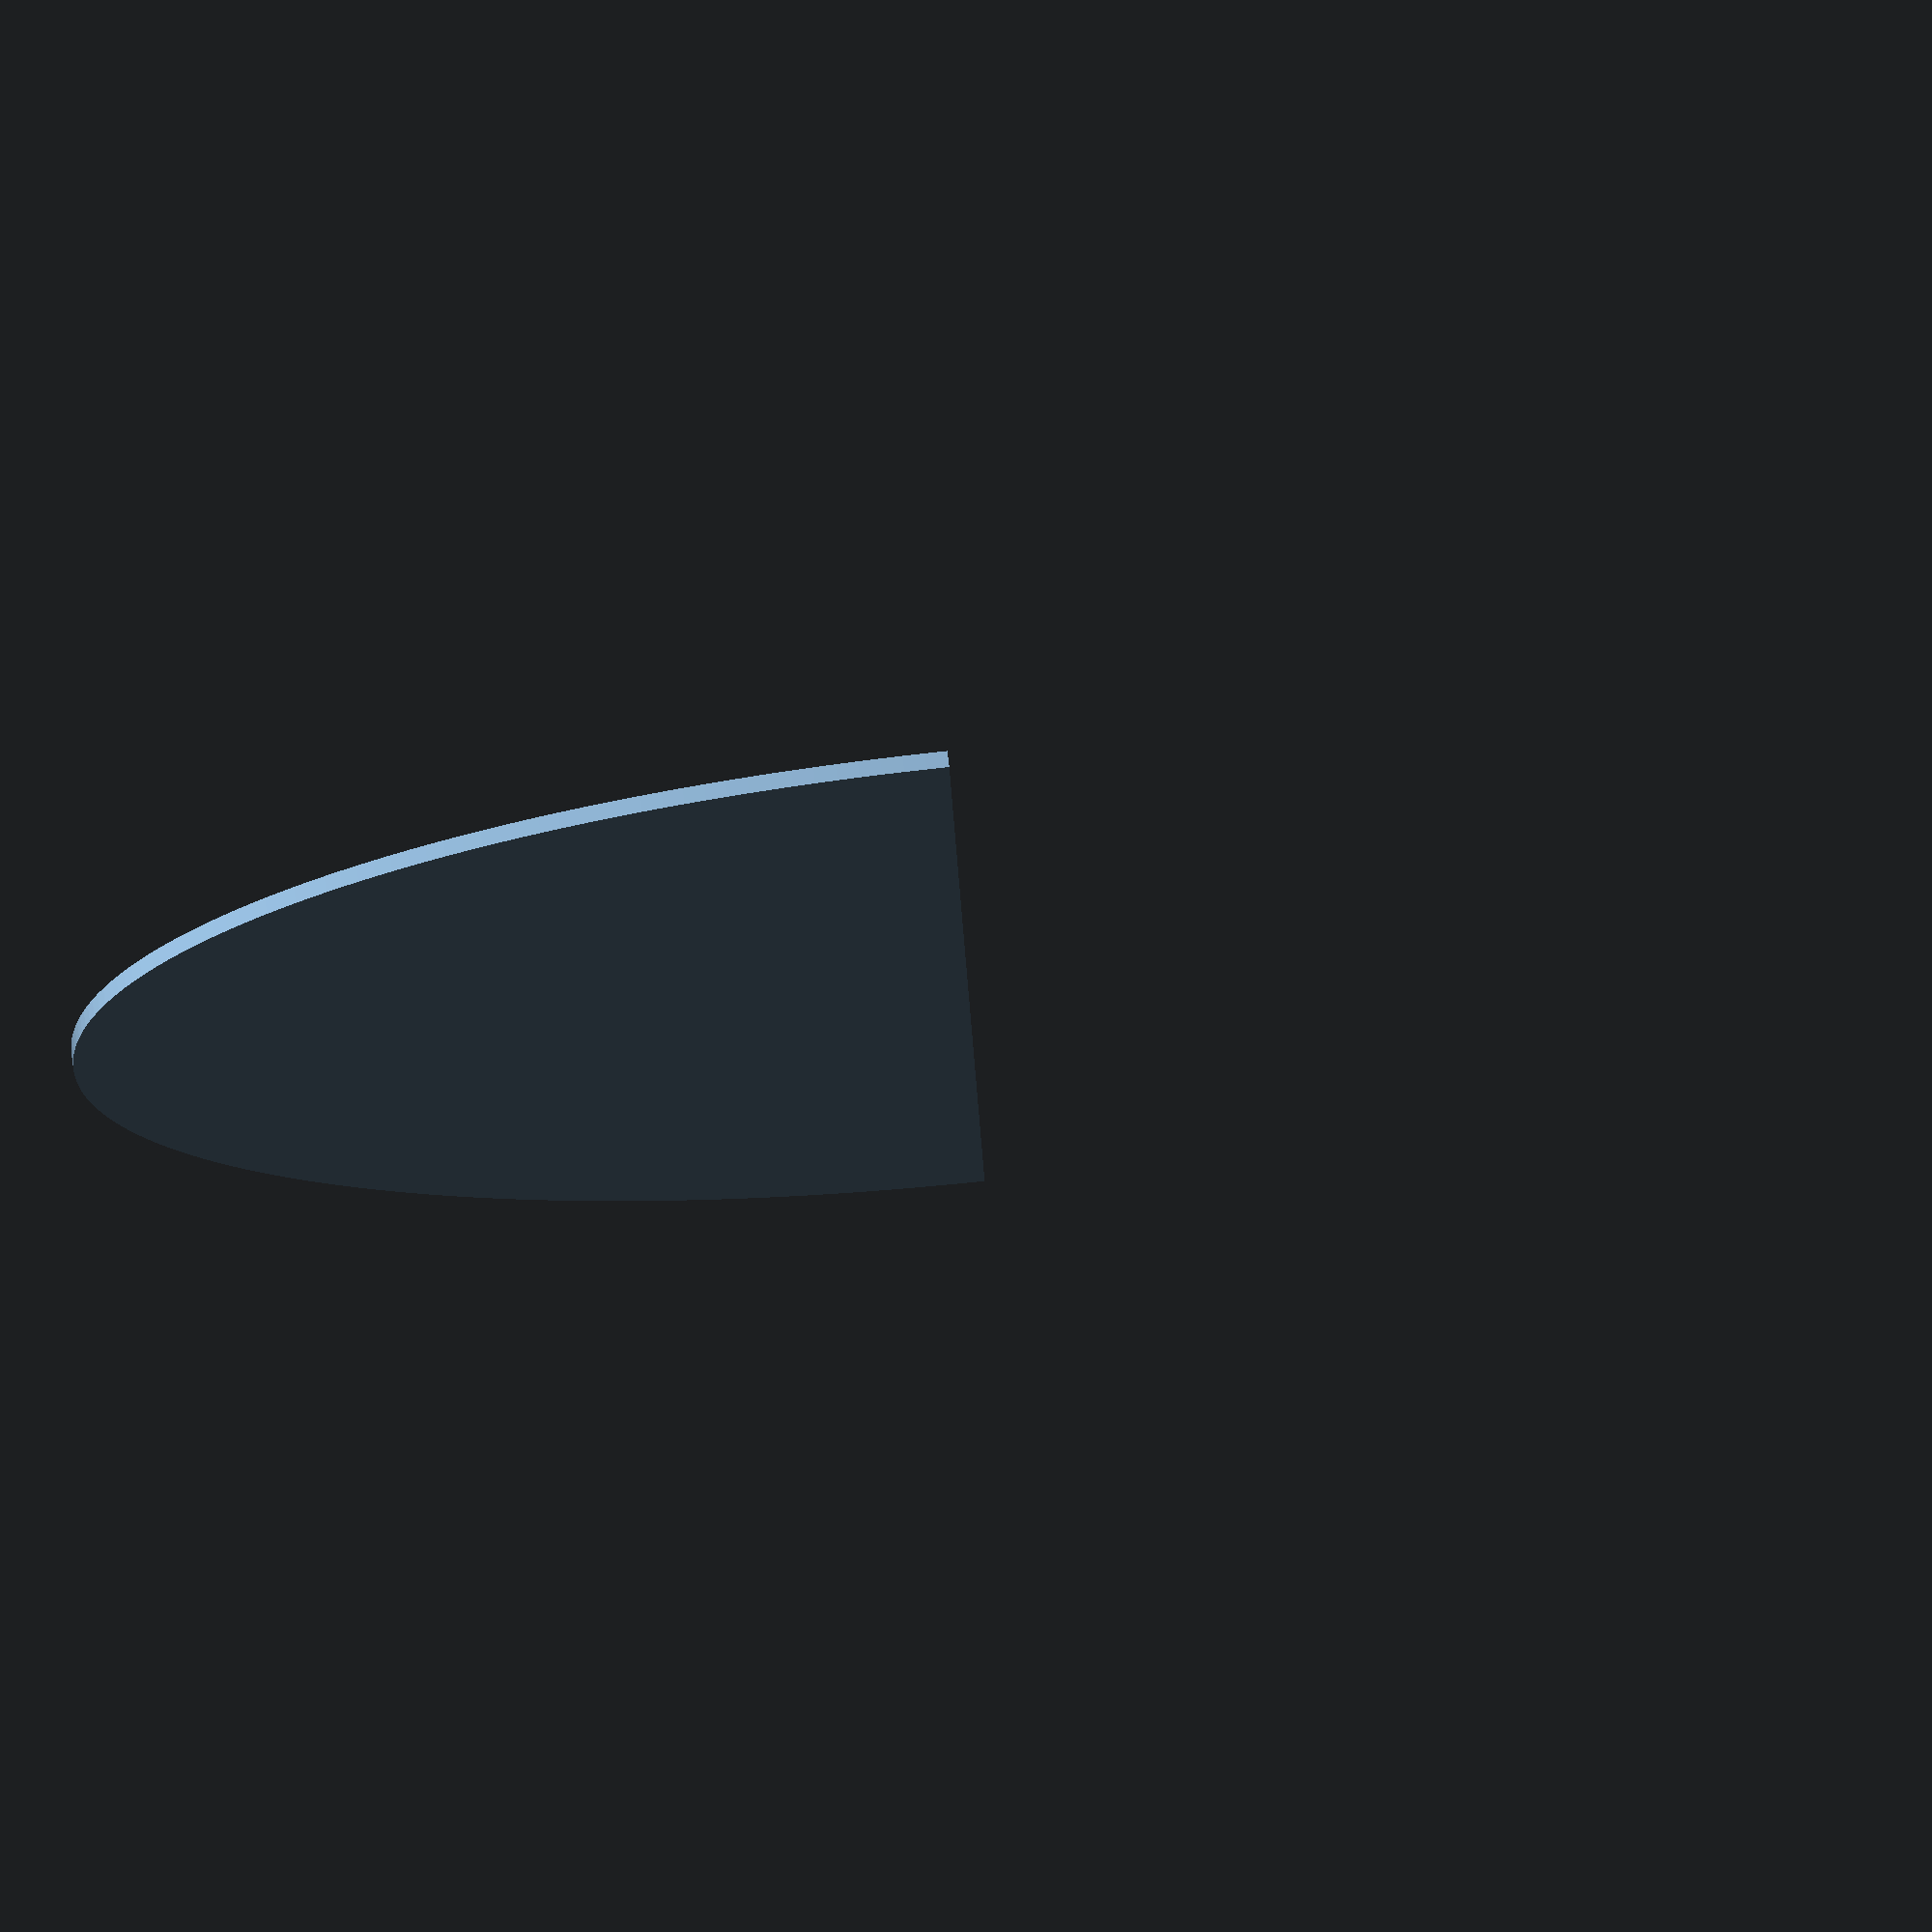
<openscad>
$fn = 250;
base = 40;
length = 60;
thickness = 1.5;

scale([base/2,length,1])
difference() {
    cylinder(h=thickness, r=1);
    translate([-25,0,-1])
    cube([50,50,50]);
}
</openscad>
<views>
elev=314.1 azim=273.4 roll=175.0 proj=o view=solid
</views>
